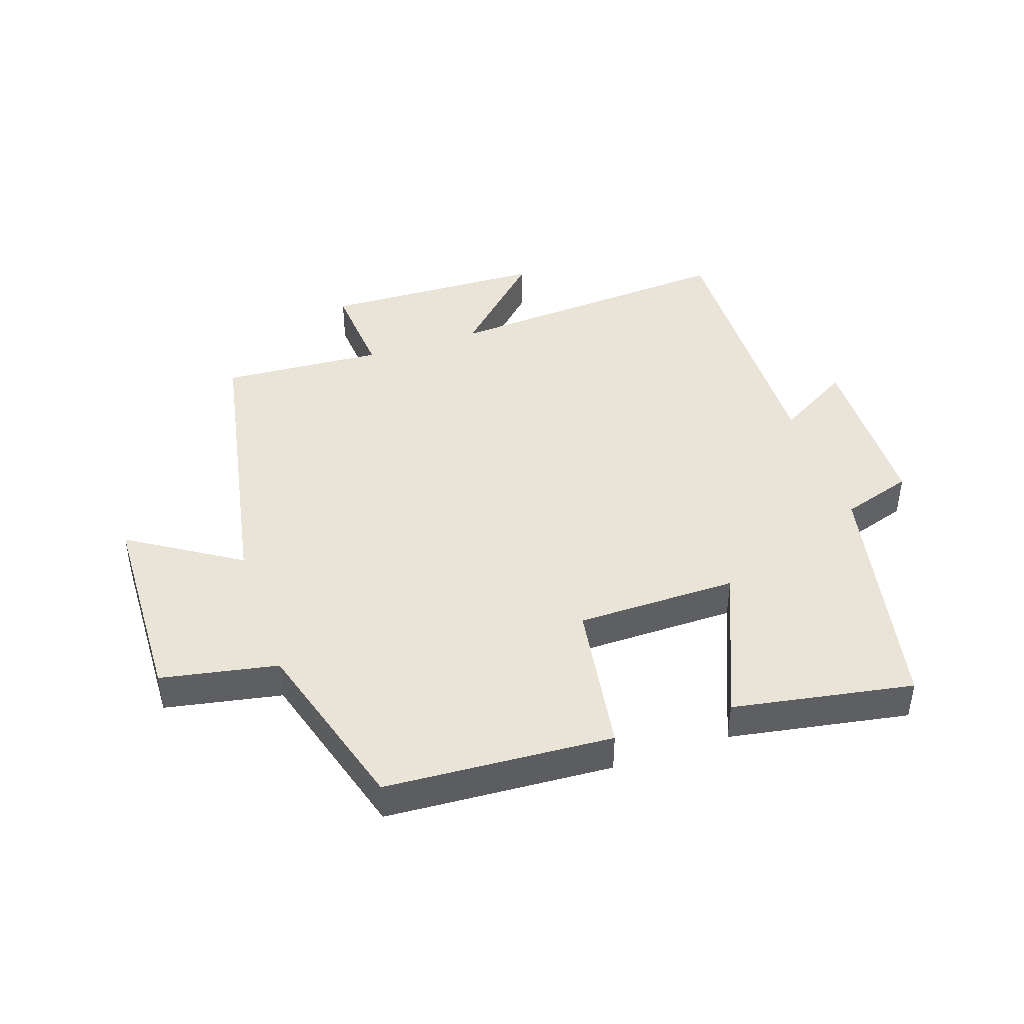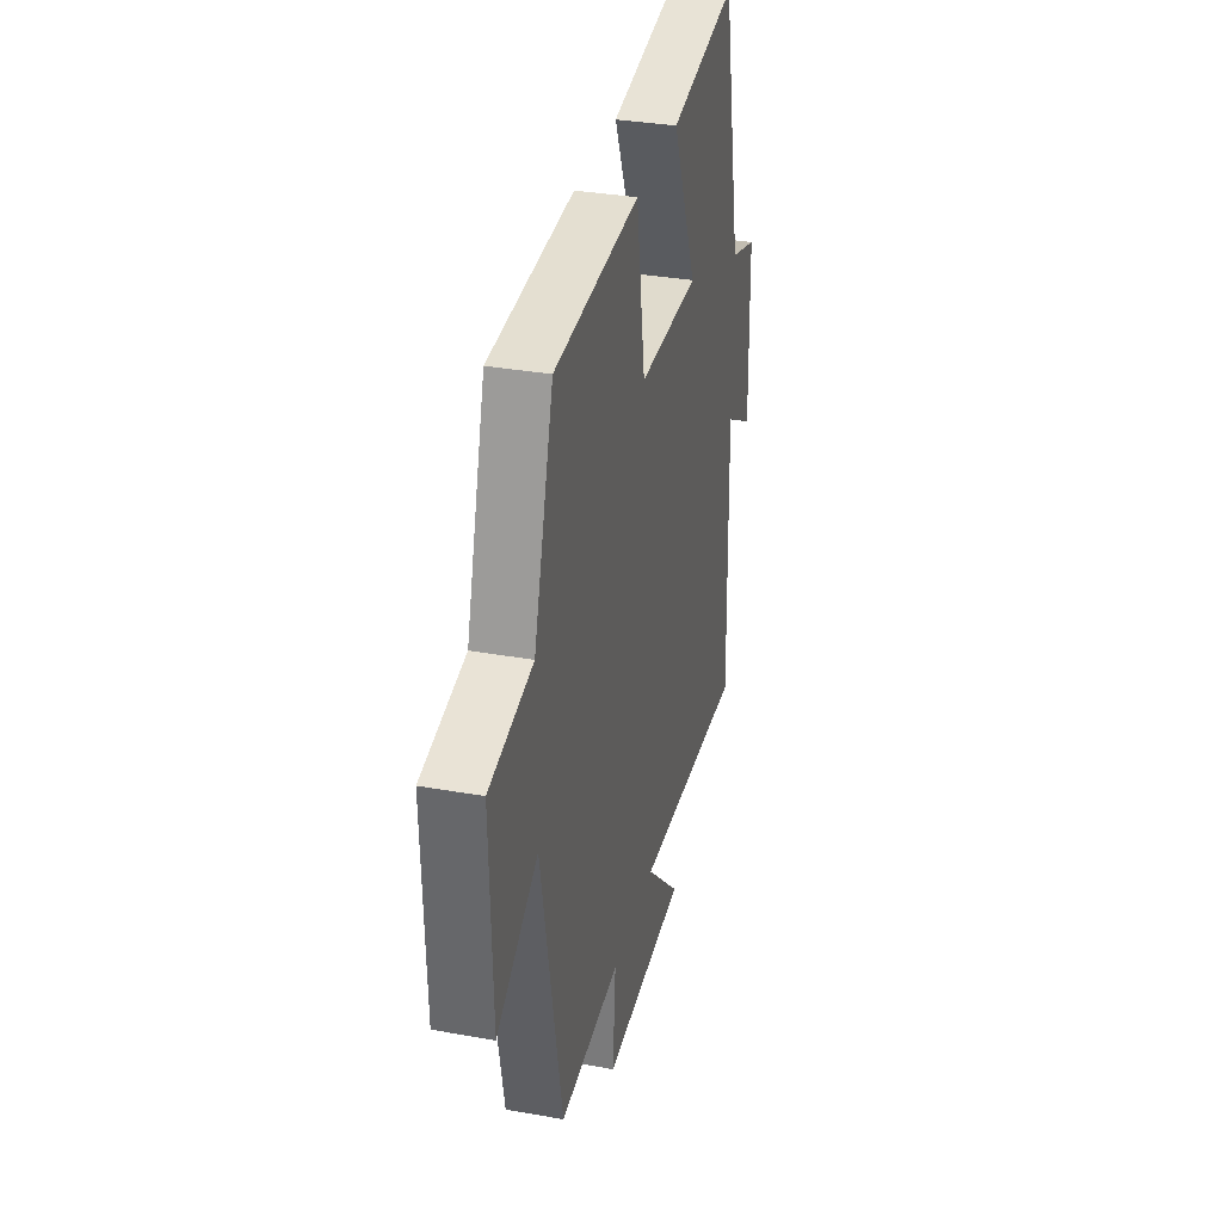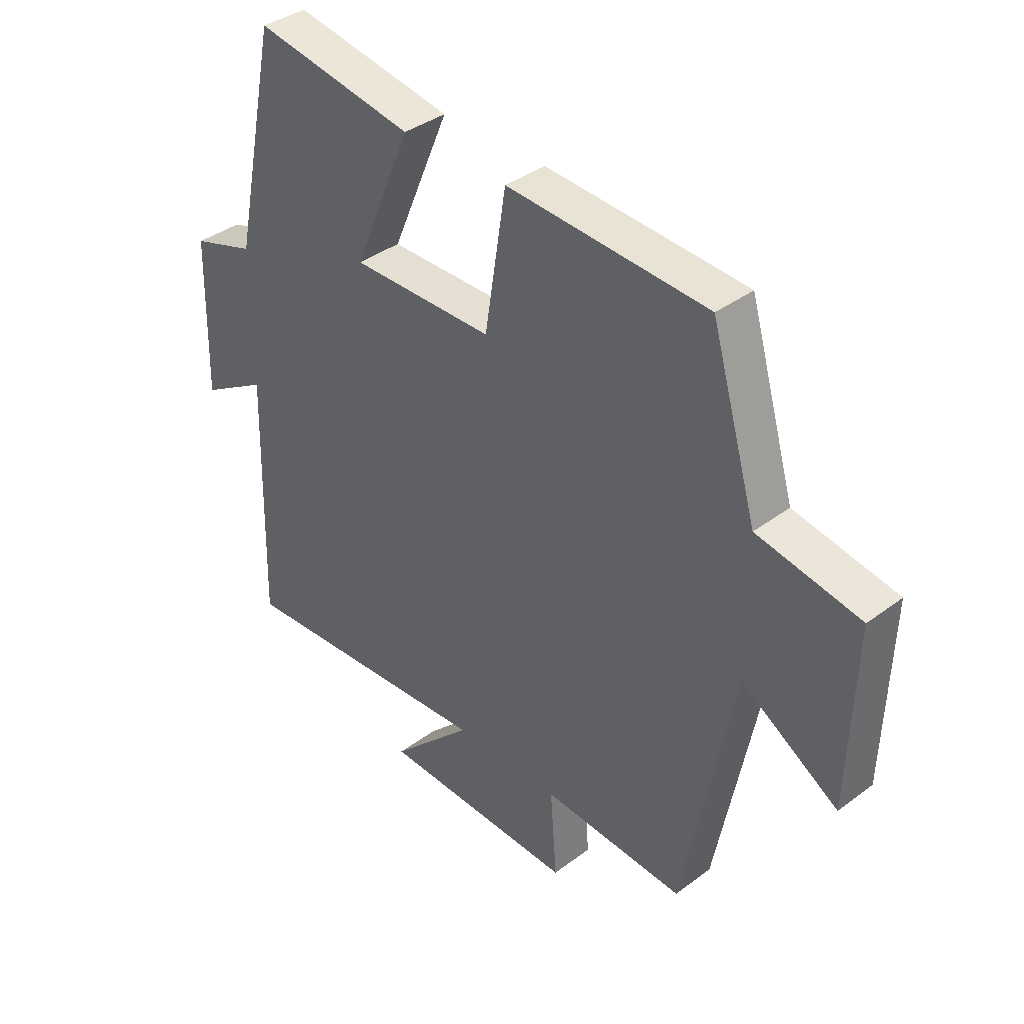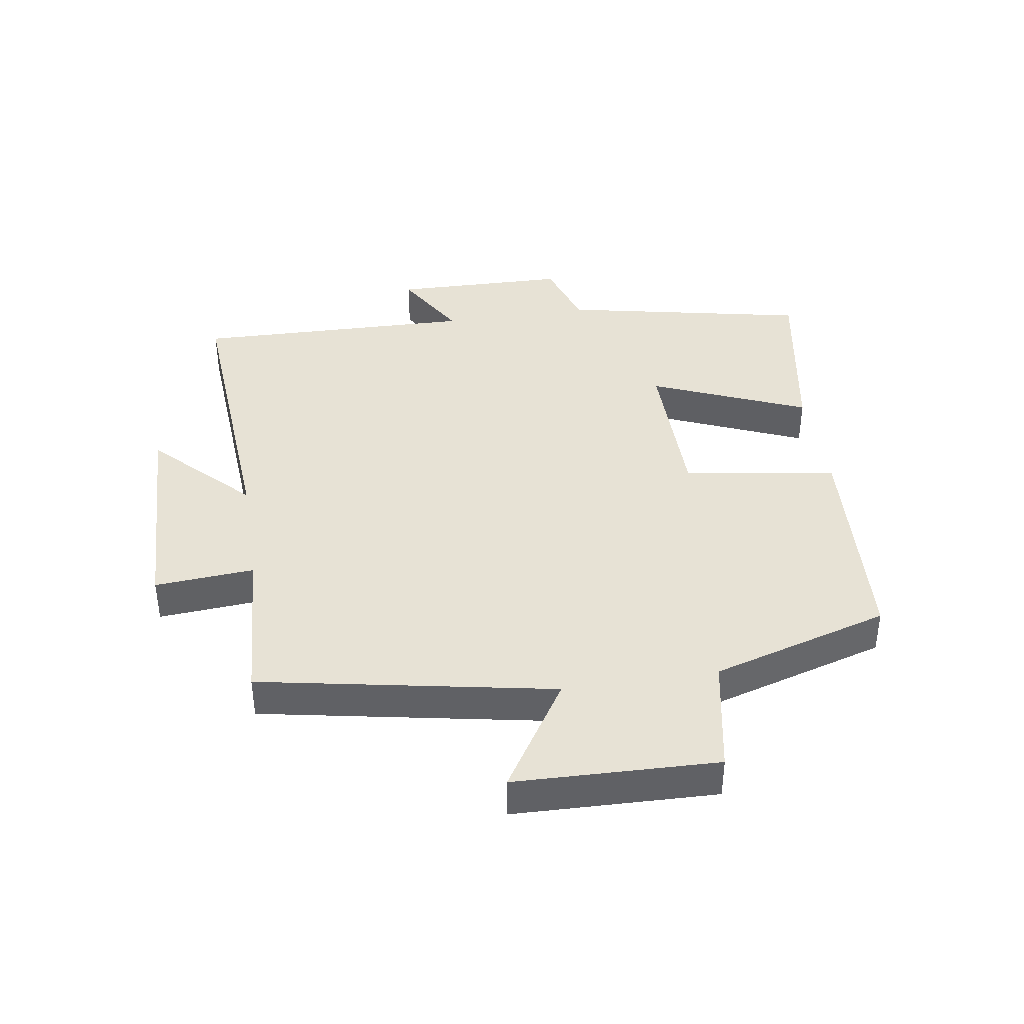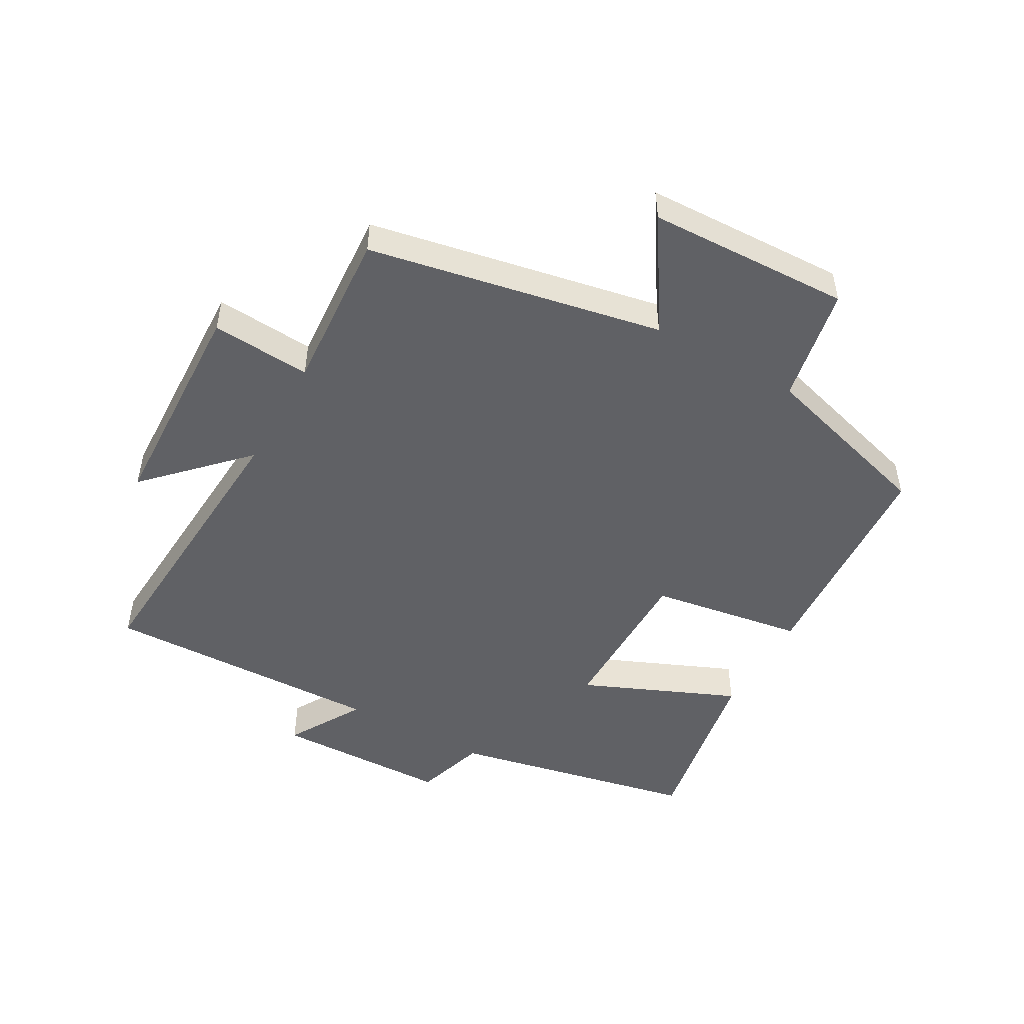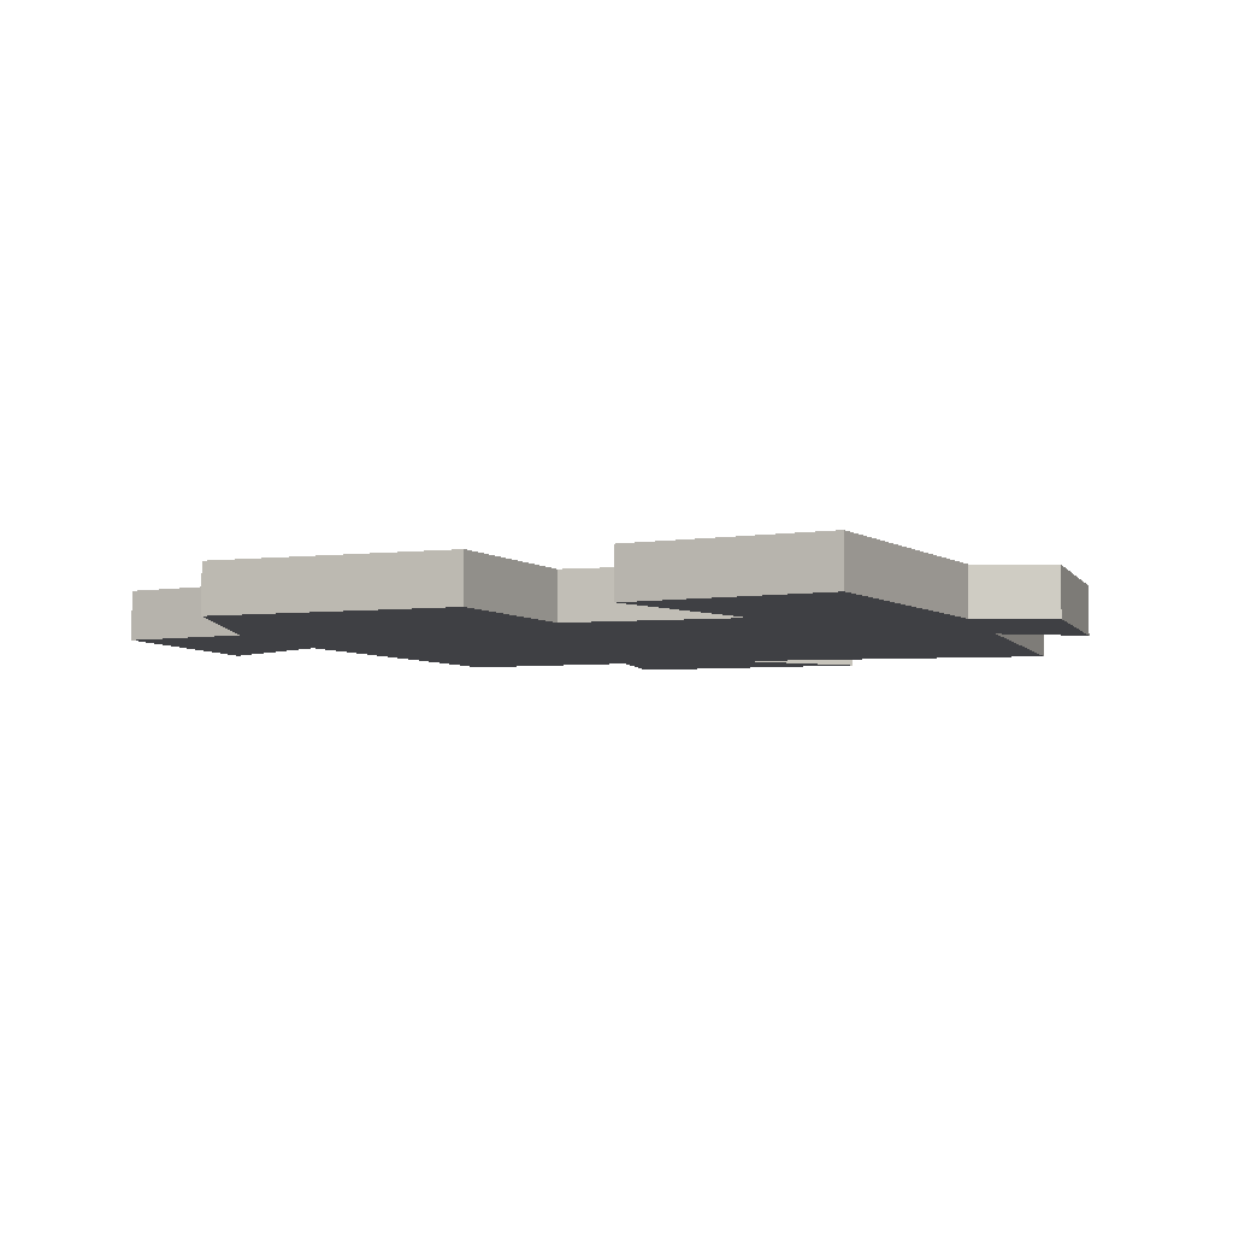
<metadata>
{"format":"obj","ext":"obj","renderer":"f3d","projection":"perspective","resolution":1024,"background":"white","views":[{"elev":43.4,"azim":-18.7,"up":"+Y"},{"elev":33.7,"azim":-76.3,"up":"+Z"},{"elev":37.7,"azim":-133.7,"up":"+Z"},{"elev":40.1,"azim":-98.9,"up":"+Y"},{"elev":-49.3,"azim":-119.2,"up":"+Y"},{"elev":-5.1,"azim":16.9,"up":"+Y"}]}
</metadata>
<code>
v 0.419 0.07 0.55
v 0.5 0.07 0.159
v 0.613 0.07 0.123
v 0.619 0.07 -0.155
v 0.5 0.07 -0.085
v 0.511 0.07 -0.532
v 0.04 0.07 -0.5
v 0.188 0.07 -0.646
v -0.166 0.07 -0.658
v -0.154 0.07 -0.5
v -0.411 0.07 -0.517
v -0.5 0.07 -0.051
v -0.675 0.07 -0.162
v -0.685 0.07 0.16
v -0.5 0.07 0.195
v -0.417 0.07 0.478
v -0.057 0.07 0.5
v -0.019 0.07 0.256
v 0.237 0.07 0.254
v 0.133 0.07 0.5
v 0.419 0 0.55
v 0.5 0 0.159
v 0.613 0 0.123
v 0.619 0 -0.155
v 0.5 0 -0.085
v 0.511 0 -0.532
v 0.04 0 -0.5
v 0.188 0 -0.646
v -0.166 0 -0.658
v -0.154 0 -0.5
v -0.411 0 -0.517
v -0.5 0 -0.051
v -0.675 0 -0.162
v -0.685 0 0.16
v -0.5 0 0.195
v -0.417 0 0.478
v -0.057 0 0.5
v -0.019 0 0.256
v 0.237 0 0.254
v 0.133 0 0.5
f 19 20 1 2
f 18 19 2
f 15 16 17 18
f 12 13 14 15
f 10 11 12 15
f 10 15 18 2
f 7 8 9 10
f 5 6 7
f 5 7 10 2
f 2 3 4 5
f 22 21 40 39
f 22 39 38
f 38 37 36 35
f 35 34 33 32
f 35 32 31 30
f 22 38 35 30
f 30 29 28 27
f 27 26 25
f 22 30 27 25
f 25 24 23 22
f 1 21 22 2
f 2 22 23 3
f 3 23 24 4
f 4 24 25 5
f 5 25 26 6
f 6 26 27 7
f 7 27 28 8
f 8 28 29 9
f 9 29 30 10
f 10 30 31 11
f 11 31 32 12
f 12 32 33 13
f 13 33 34 14
f 14 34 35 15
f 15 35 36 16
f 16 36 37 17
f 17 37 38 18
f 18 38 39 19
f 19 39 40 20
f 20 40 21 1

</code>
